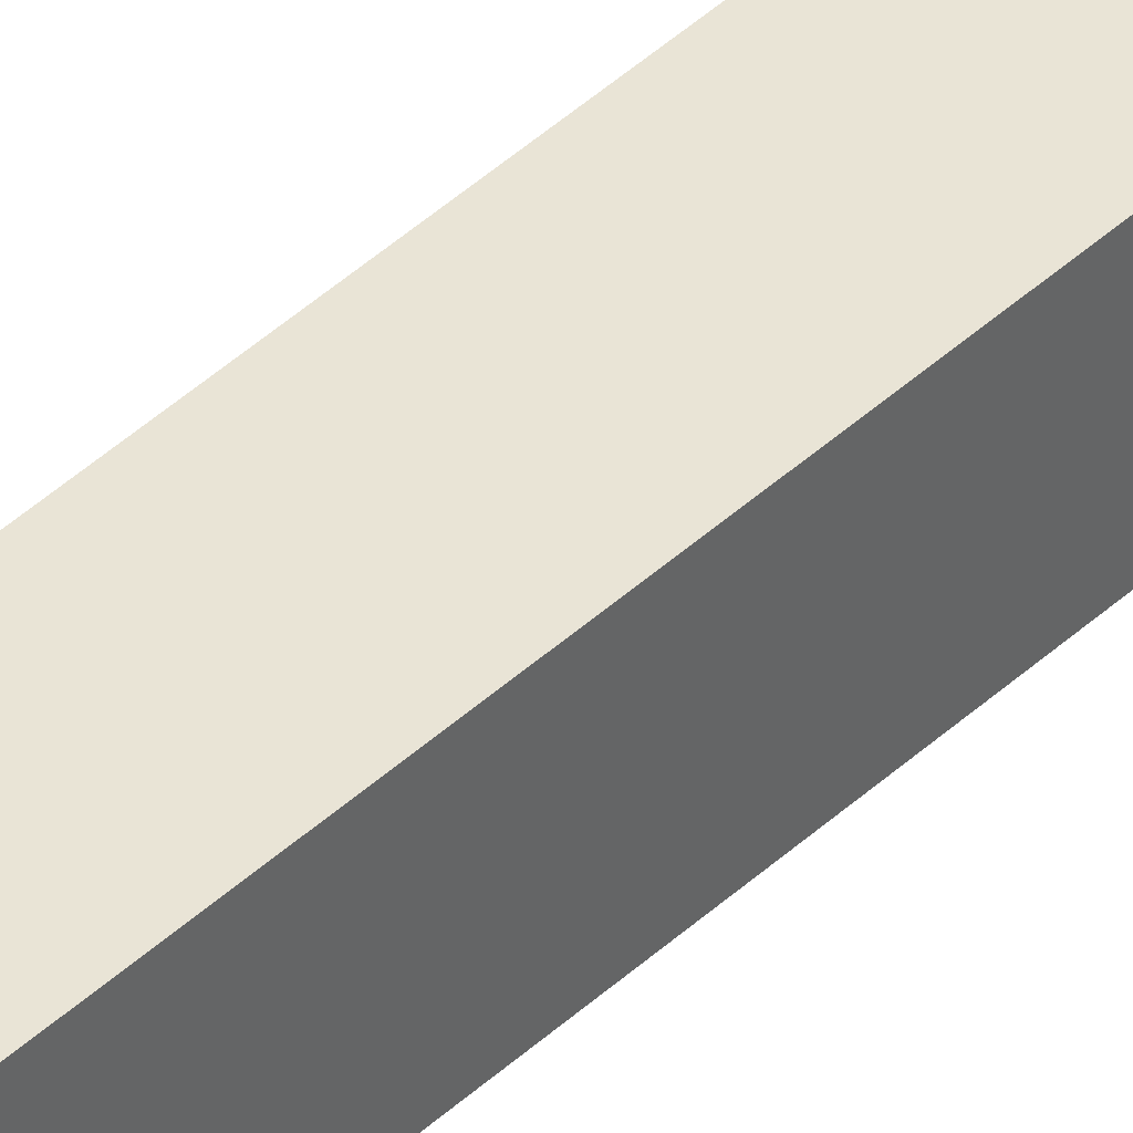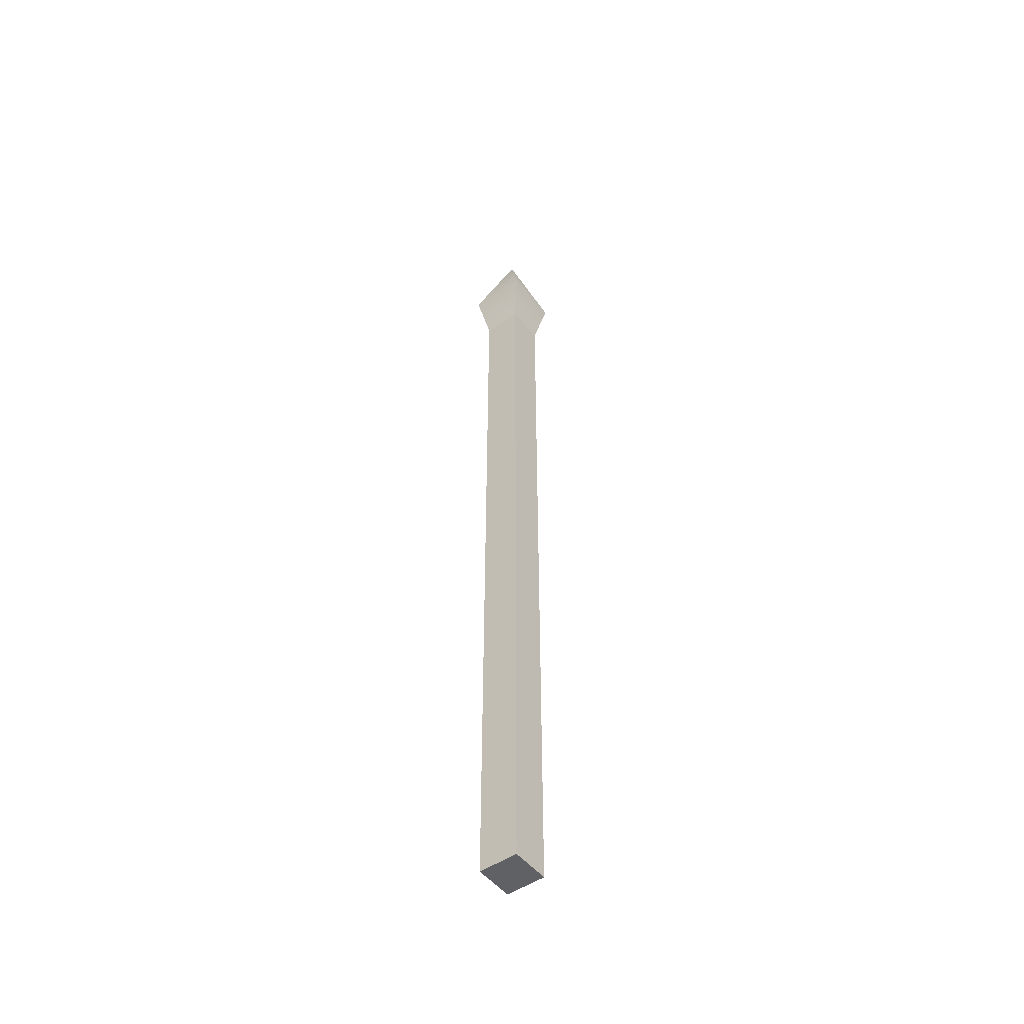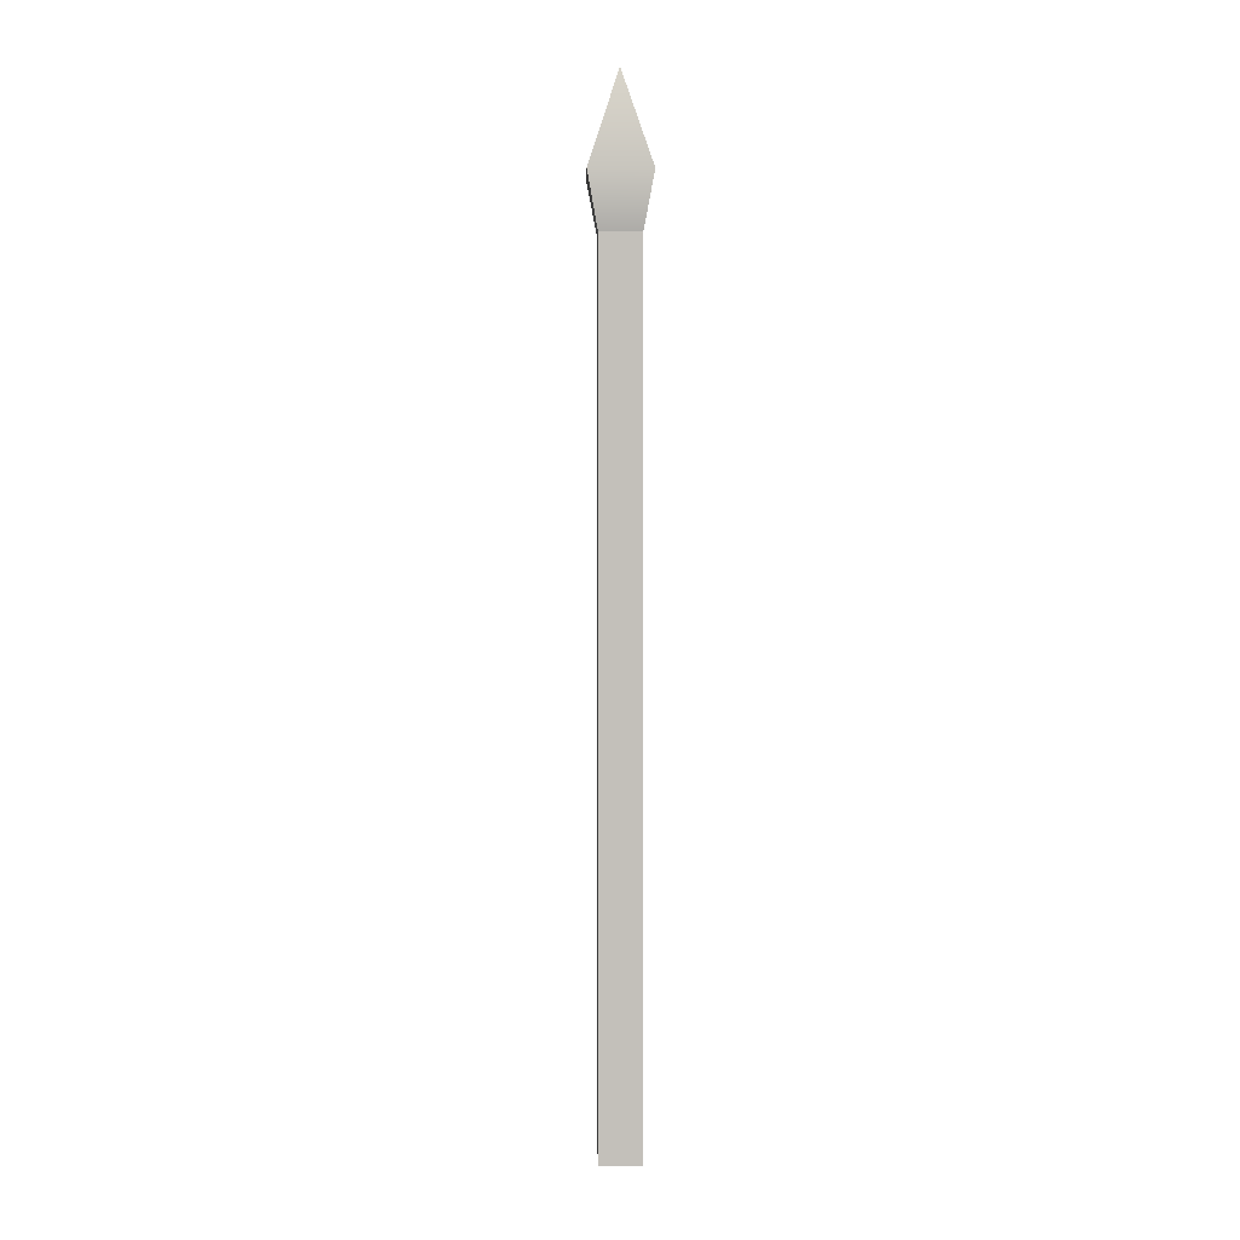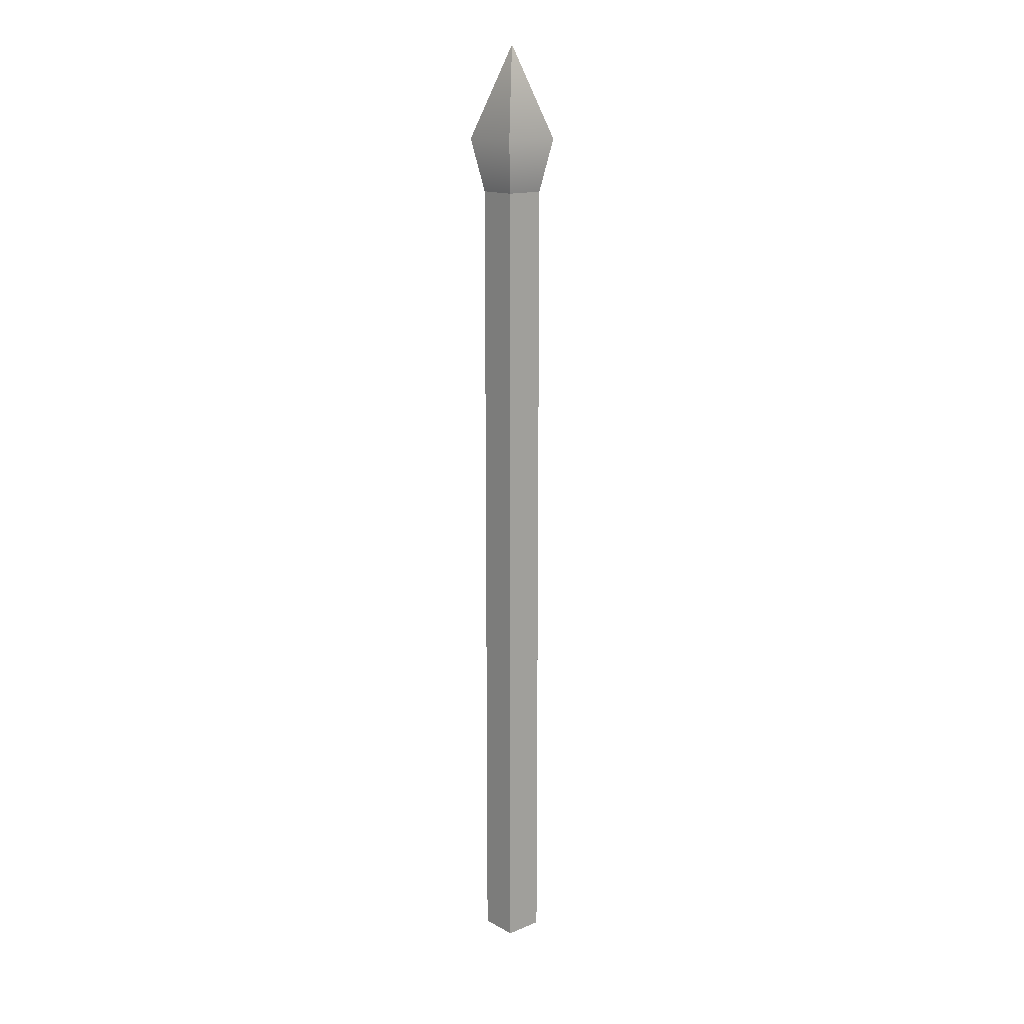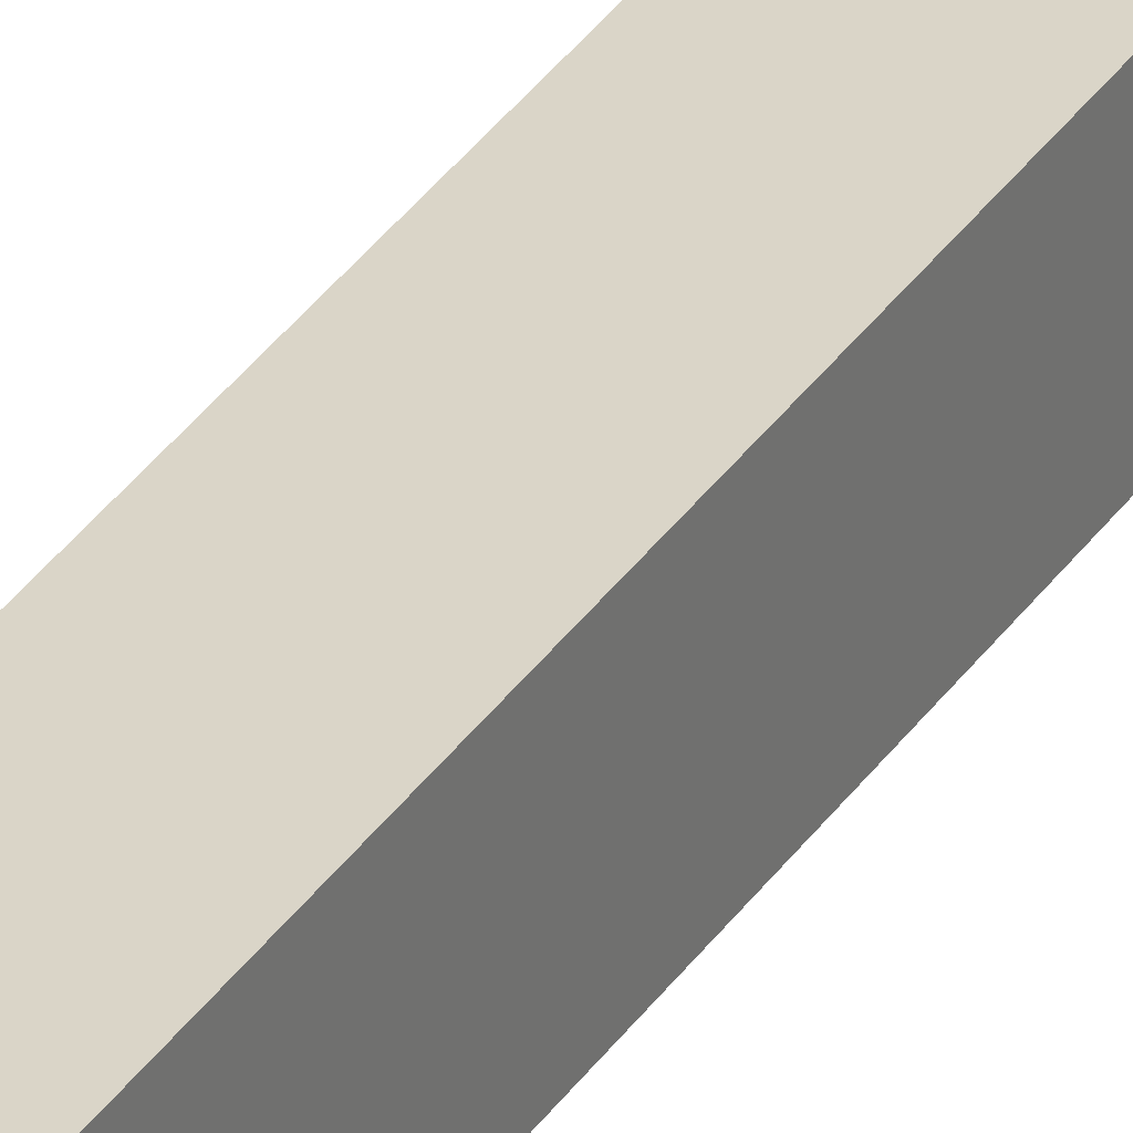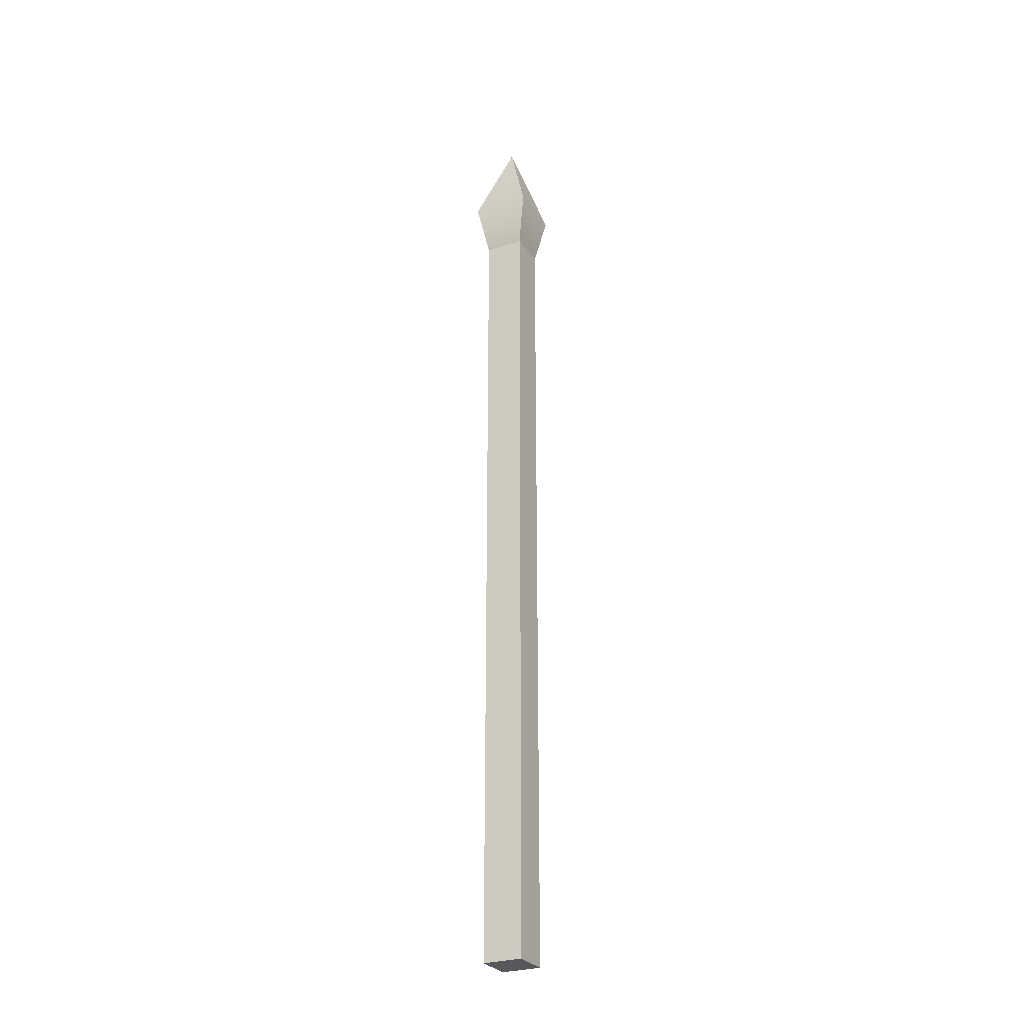
<metadata>
{"format":"obj","ext":"obj","renderer":"f3d","projection":"perspective","resolution":1024,"background":"white","views":[{"elev":42.6,"azim":-137.8,"up":"+Z"},{"elev":-49.9,"azim":-52.9,"up":"+Y"},{"elev":3.0,"azim":178.2,"up":"+Y"},{"elev":14.9,"azim":138.7,"up":"+Y"},{"elev":29.2,"azim":-154.4,"up":"+Z"},{"elev":-28.1,"azim":27.0,"up":"+Y"}]}
</metadata>
<code>
g iron-fence-bar
v -0.0225 0.6639 -0.0225 1 1 1
v -1.444e-15 0.7339 -3.61e-16 1 1 1
v -0.0225 0.6639 0.0225 1 1 1
v 0.0225 0.6639 -0.0225 1 1 1
v 0.0225 0.6639 0.0225 1 1 1
v -0.015 0.6239 -0.015 1 1 1
v -0.015 0.6239 0.015 1 1 1
v 0.015 0.6239 -0.015 1 1 1
v 0.015 0.6239 0.015 1 1 1
v 0.015 0 0.015 1 1 1
v -0.015 0 0.015 1 1 1
v 0.015 0 -0.015 1 1 1
v -0.015 0 -0.015 1 1 1
f 3 2 1
f 2 4 1
f 5 4 2
f 2 3 5
f 6 3 1
f 3 6 7
f 5 8 4
f 8 5 9
f 1 8 6
f 8 1 4
f 5 7 9
f 7 5 3
f 9 11 10
f 11 9 7
f 11 12 10
f 12 11 13
f 6 12 13
f 12 6 8
f 11 6 13
f 6 11 7
f 9 12 8
f 12 9 10
g iron-fence-bar
f 3 2 1
f 2 4 1
f 5 4 2
f 2 3 5
f 6 3 1
f 3 6 7
f 5 8 4
f 8 5 9
f 1 8 6
f 8 1 4
f 5 7 9
f 7 5 3
f 9 11 10
f 11 9 7
f 11 12 10
f 12 11 13
f 6 12 13
f 12 6 8
f 11 6 13
f 6 11 7
f 9 12 8
f 12 9 10

</code>
